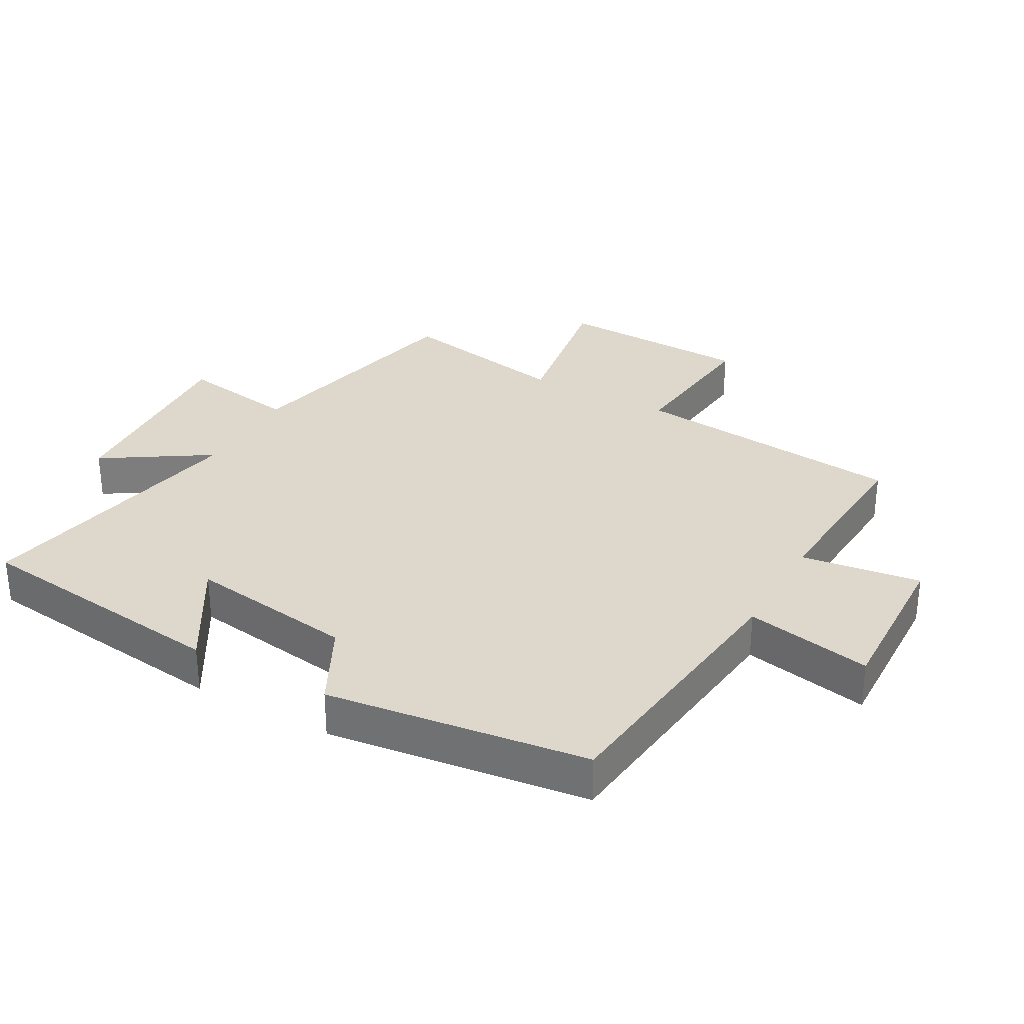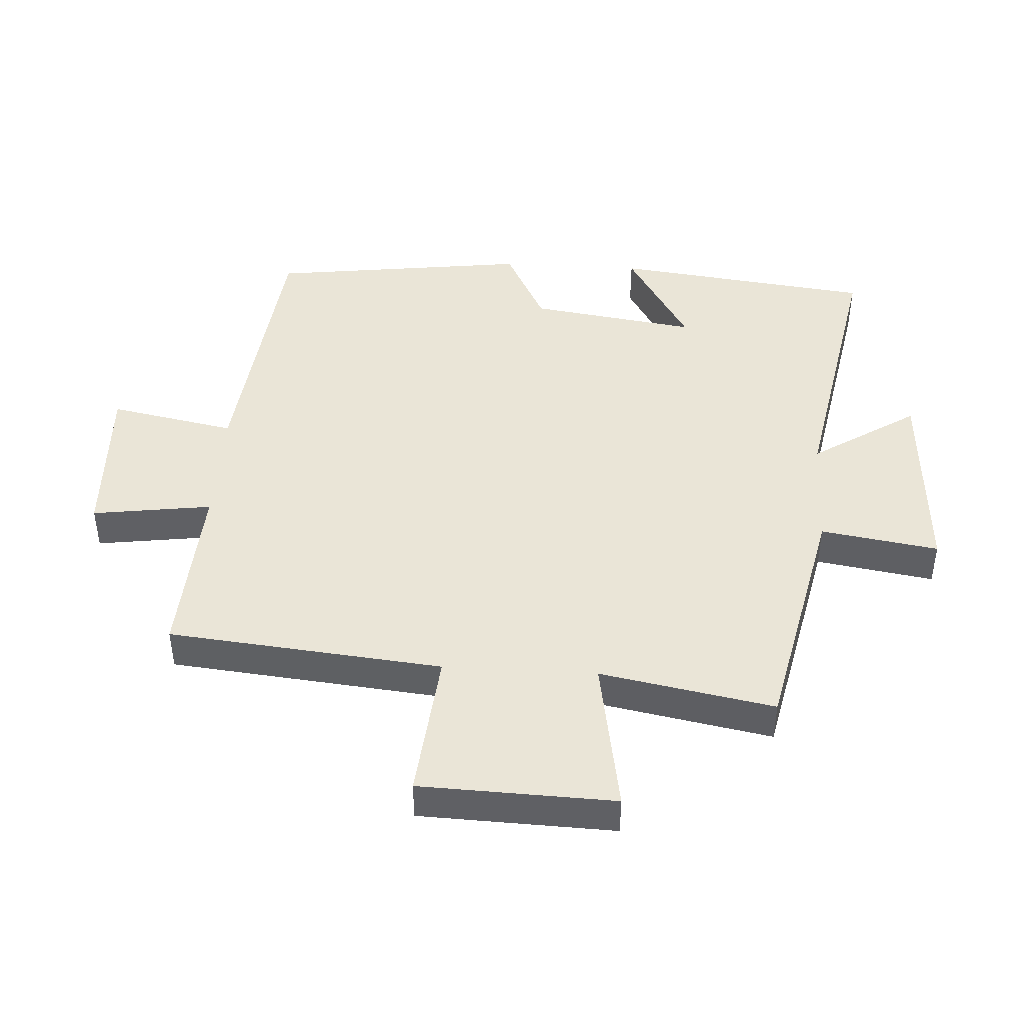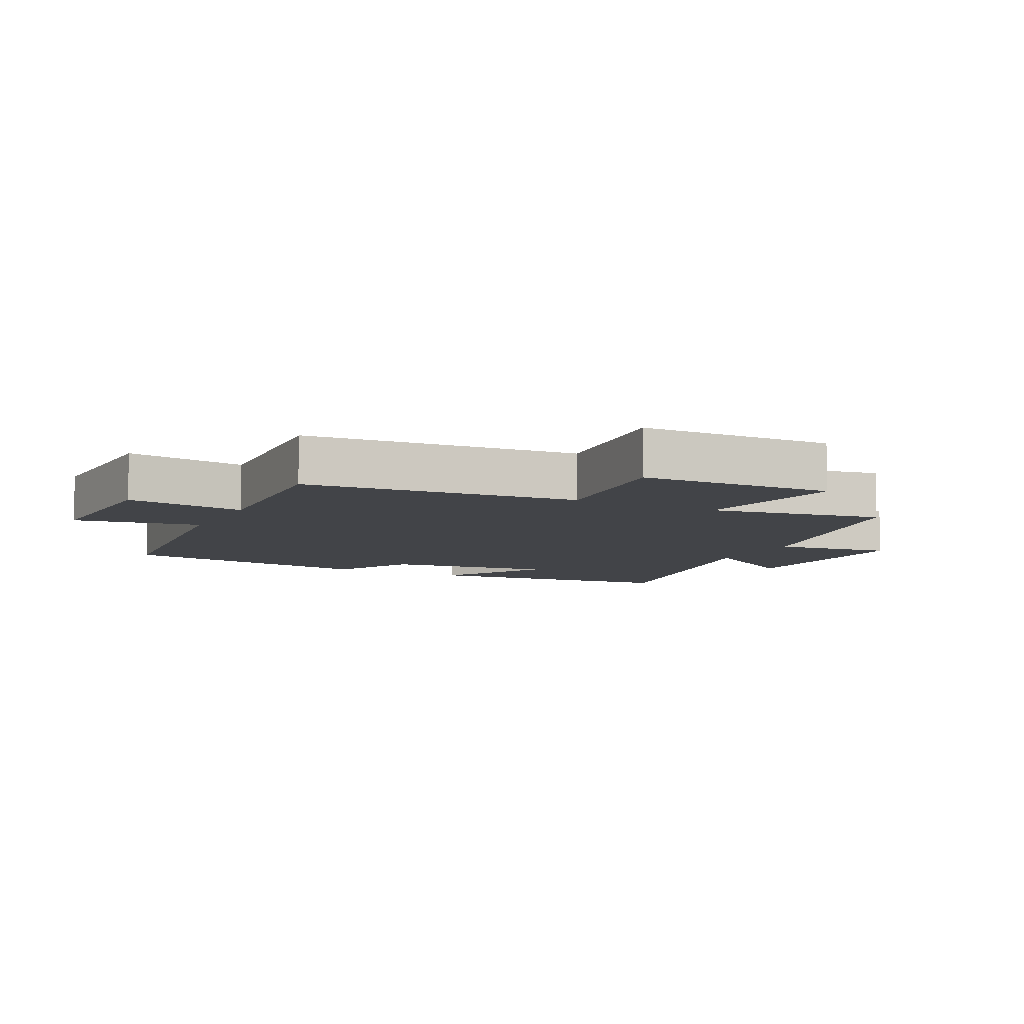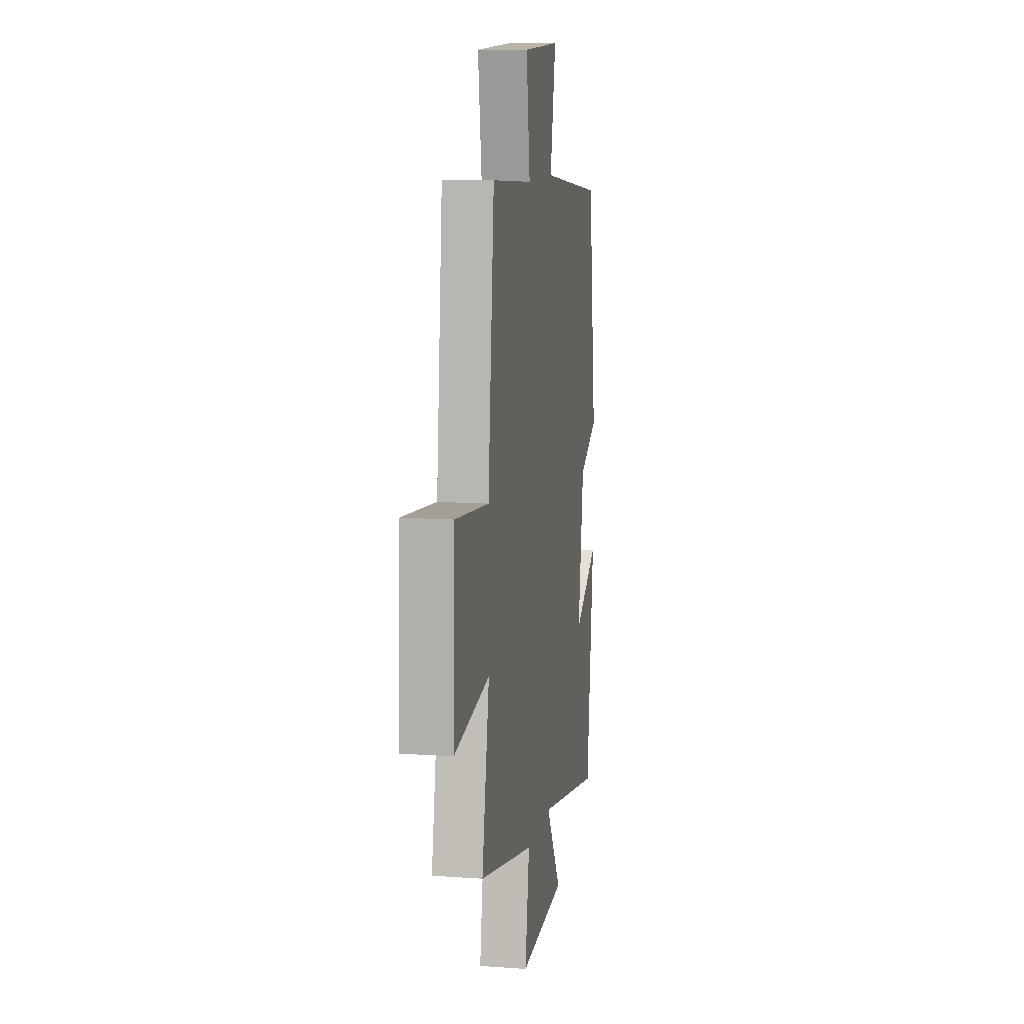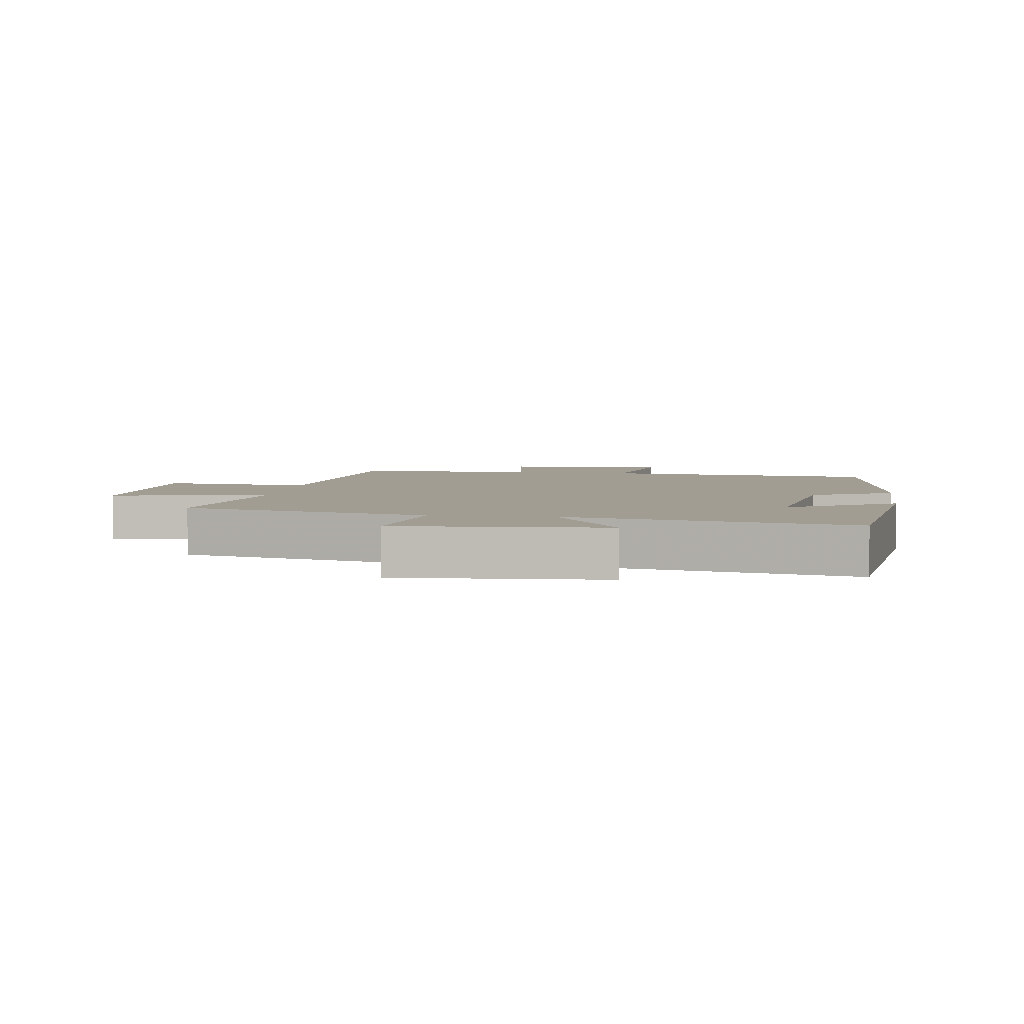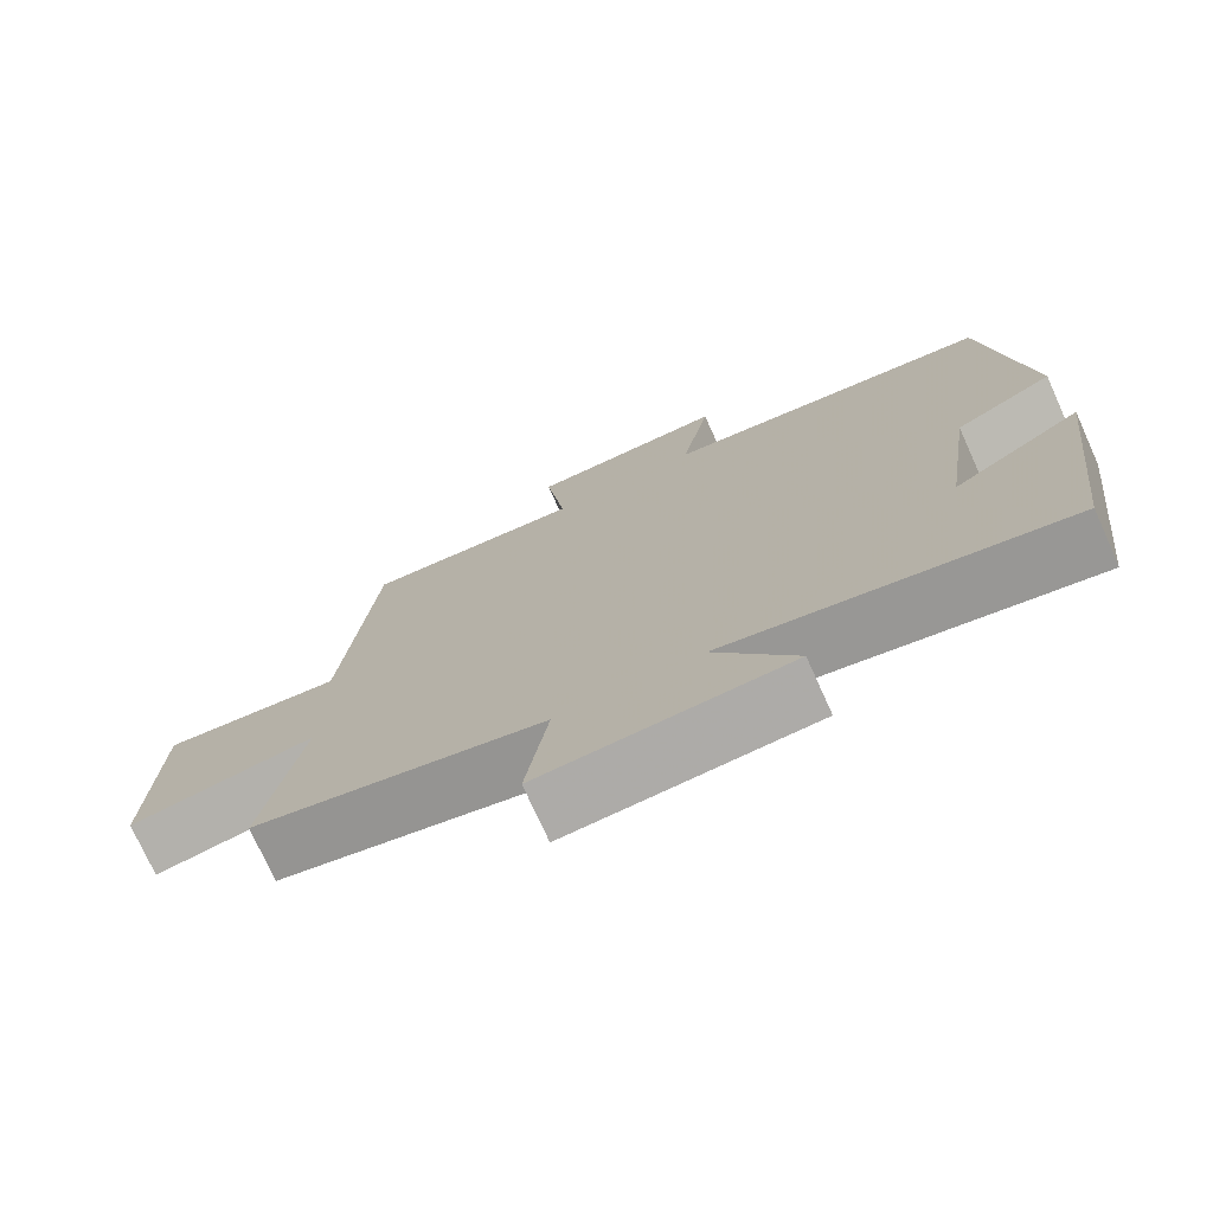
<metadata>
{"format":"obj","ext":"obj","renderer":"f3d","projection":"perspective","resolution":1024,"background":"white","views":[{"elev":31.1,"azim":-60.7,"up":"+Y"},{"elev":44.3,"azim":93.4,"up":"+Y"},{"elev":-8.0,"azim":63.0,"up":"+Y"},{"elev":10.9,"azim":100.0,"up":"+Z"},{"elev":4.6,"azim":-171.9,"up":"+Y"},{"elev":-74.7,"azim":-155.7,"up":"+Z"}]}
</metadata>
<code>
v -0.451 0.07 -0.582
v -0.5 0.07 -0.178
v -0.335 0.07 -0.277
v -0.373 0.07 -0.017
v -0.5 0.07 0.048
v -0.447 0.07 0.453
v -0.018 0.07 0.5
v -0.056 0.07 0.696
v 0.2 0.07 0.686
v 0.174 0.07 0.5
v 0.458 0.07 0.517
v 0.5 0.07 0.091
v 0.732 0.07 0.114
v 0.742 0.07 -0.188
v 0.5 0.07 -0.147
v 0.55 0.07 -0.417
v 0.172 0.07 -0.5
v 0.201 0.07 -0.683
v -0.119 0.07 -0.663
v -0.014 0.07 -0.5
v -0.451 0 -0.582
v -0.5 0 -0.178
v -0.335 0 -0.277
v -0.373 0 -0.017
v -0.5 0 0.048
v -0.447 0 0.453
v -0.018 0 0.5
v -0.056 0 0.696
v 0.2 0 0.686
v 0.174 0 0.5
v 0.458 0 0.517
v 0.5 0 0.091
v 0.732 0 0.114
v 0.742 0 -0.188
v 0.5 0 -0.147
v 0.55 0 -0.417
v 0.172 0 -0.5
v 0.201 0 -0.683
v -0.119 0 -0.663
v -0.014 0 -0.5
f 17 18 19 20
f 15 16 17 20
f 15 20 1
f 12 13 14 15
f 10 11 12 15
f 10 15 1
f 7 8 9 10
f 4 5 6 7
f 3 4 7 10
f 1 2 3
f 1 3 10
f 40 39 38 37
f 40 37 36 35
f 21 40 35
f 35 34 33 32
f 35 32 31 30
f 21 35 30
f 30 29 28 27
f 27 26 25 24
f 30 27 24 23
f 23 22 21
f 30 23 21
f 1 21 22 2
f 2 22 23 3
f 3 23 24 4
f 4 24 25 5
f 5 25 26 6
f 6 26 27 7
f 7 27 28 8
f 8 28 29 9
f 9 29 30 10
f 10 30 31 11
f 11 31 32 12
f 12 32 33 13
f 13 33 34 14
f 14 34 35 15
f 15 35 36 16
f 16 36 37 17
f 17 37 38 18
f 18 38 39 19
f 19 39 40 20
f 20 40 21 1

</code>
